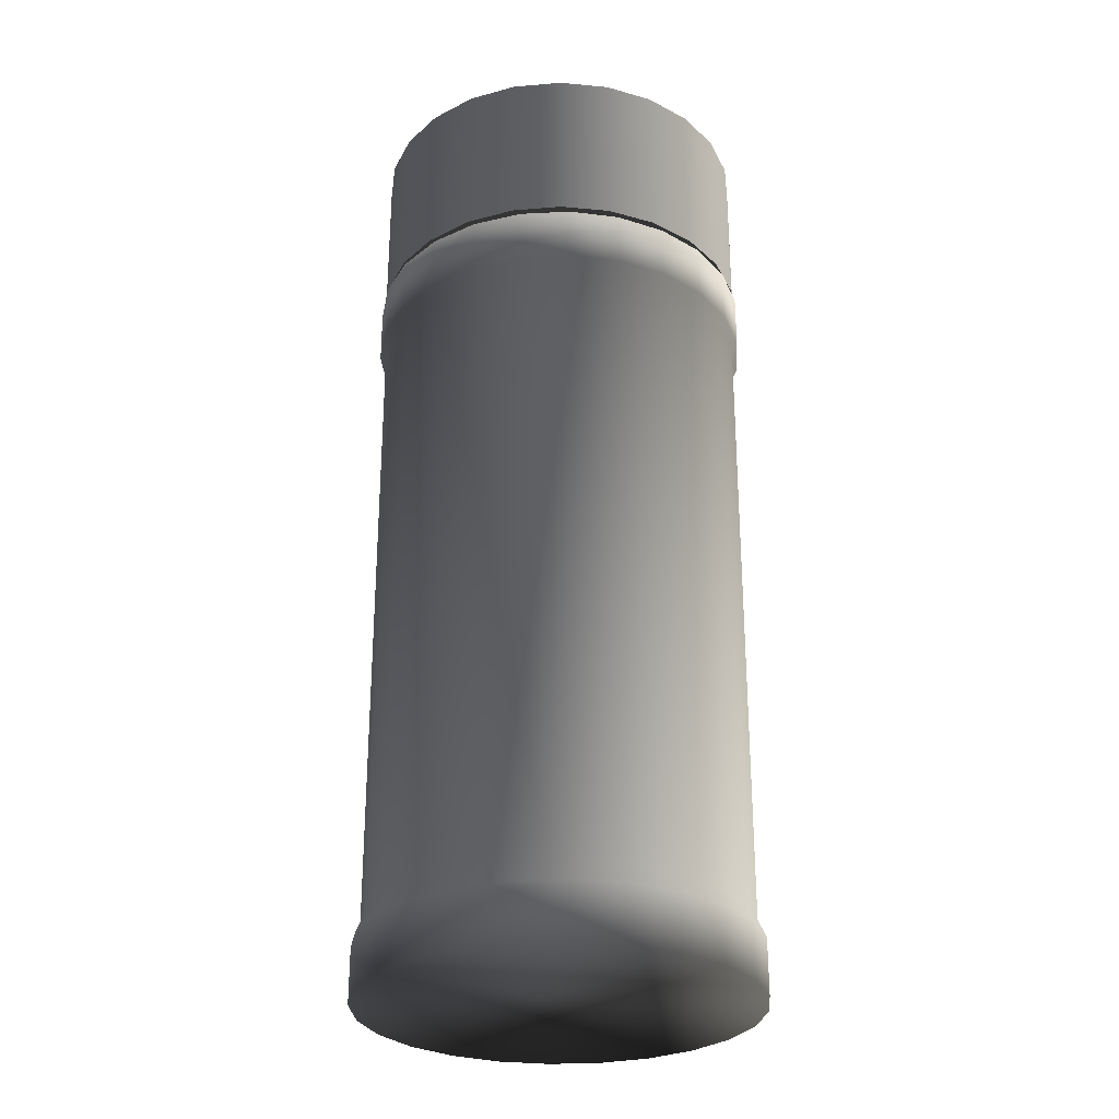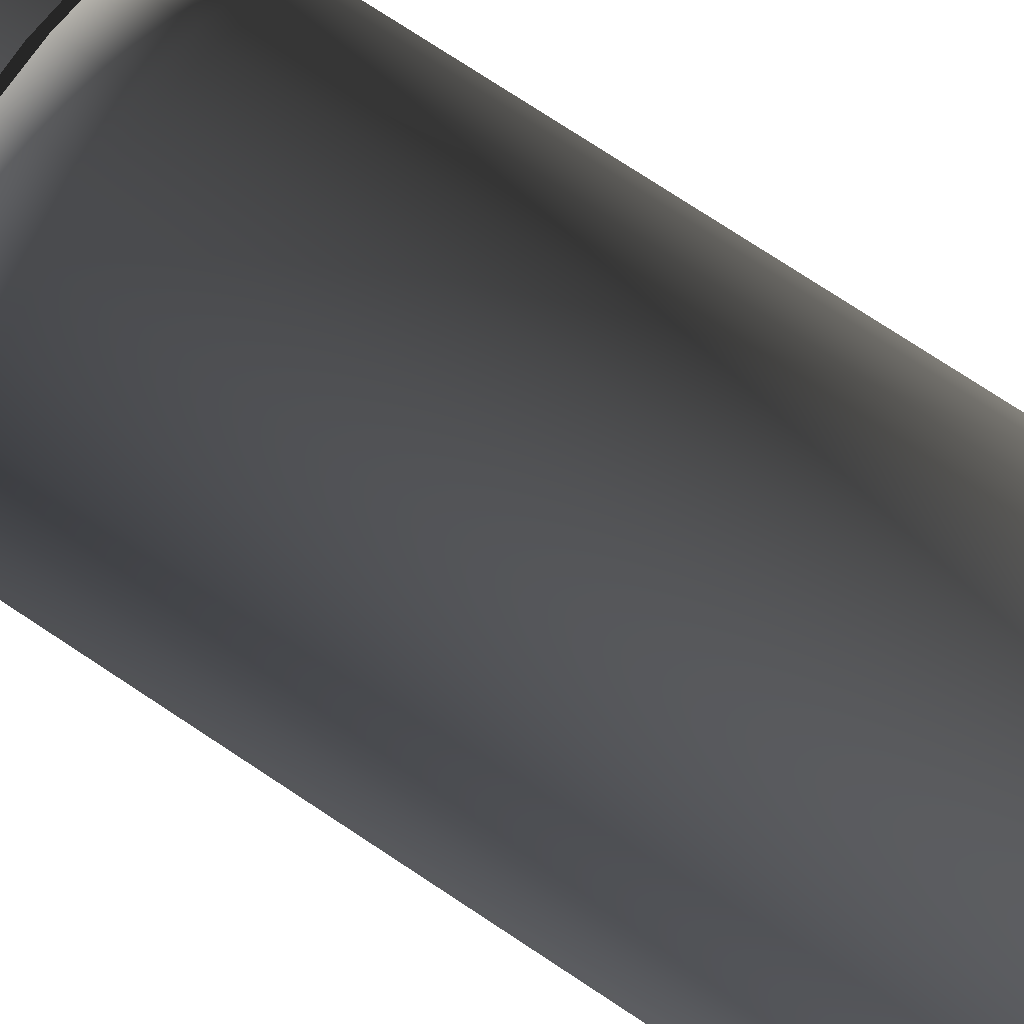
<metadata>
{"format":"obj","ext":"obj","renderer":"f3d","projection":"perspective","resolution":1024,"background":"white","views":[{"elev":-28.7,"azim":-144.0,"up":"+Z"},{"elev":72.8,"azim":123.8,"up":"+Y"}]}
</metadata>
<code>
v -0.006143 -0.04052 0.08232
v -0.01642 -0.03755 0.04694
v -0.006143 -0.04052 0.04694
v -0.01642 -0.03755 0.08232
v -0.01307 -0.03417 0.04694
v 0.004553 -0.04073 0.08232
v -0.01494 0.03816 0.08232
v -0.02558 -0.03202 0.04694
v -0.003785 -0.03639 0.04694
v -0.02147 -0.02962 0.04694
v 0.004553 -0.04073 0.04694
v -0.004553 0.04073 0.08232
v -0.02431 0.03299 0.08232
v -0.02558 -0.03202 0.08232
v 0.01494 -0.03816 0.08232
v 0.006143 0.04052 0.08232
v -0.004553 0.04073 0.04694
v -0.01494 0.03816 0.04694
v -0.03299 -0.02431 0.08232
v -0.02841 -0.02305 0.04694
v 0.005761 -0.03613 0.04694
v 0.01494 -0.03816 0.04694
v 0.006143 0.04052 0.04694
v -0.02431 0.03299 0.04694
v -0.03202 0.02558 0.08232
v -0.03299 -0.02431 0.04694
v 0.01491 -0.0334 0.04694
v 0.02431 -0.03299 0.08232
v 0.01642 0.03755 0.08232
v 0.01642 0.03755 0.04694
v -0.005761 0.03613 0.04694
v 0.003785 0.03639 0.04694
v -0.02305 0.02841 0.04694
v -0.03816 -0.01494 0.08232
v -0.03755 0.01642 0.08232
v -0.0334 -0.01491 0.04694
v 0.02305 -0.02841 0.04694
v 0.02431 -0.03299 0.04694
v 0.01307 0.03417 0.04694
v -0.01491 0.0334 0.04694
v -0.02962 0.02147 0.04694
v -0.03202 0.02558 0.04694
v -0.03816 -0.01494 0.04694
v -0.03755 0.01642 0.04694
v 0.03202 -0.02558 0.08232
v 0.02558 0.03202 0.08232
v 0.02558 0.03202 0.04694
v 0.02147 0.02962 0.04694
v -0.04073 -0.004553 0.08232
v -0.04052 0.006143 0.08232
v -0.04052 0.006143 0.04694
v -0.03613 -0.005761 0.04694
v 0.02962 -0.02147 0.04694
v 0.03202 -0.02558 0.04694
v -0.03417 0.01307 0.04694
v -0.04073 -0.004553 0.04694
v -0.03639 0.003785 0.04694
v 0.03755 -0.01642 0.04694
v 0.03299 0.02431 0.08232
v 0.02841 0.02305 0.04694
v 0.03417 -0.01307 0.04694
v 0.03755 -0.01642 0.08232
v 0.03639 -0.003785 0.04694
v 0.03299 0.02431 0.04694
v 0.04052 -0.006143 0.04694
v 0.03613 0.005761 0.04694
v 0.03816 0.01494 0.08232
v 0.0334 0.01491 0.04694
v 0.04052 -0.006143 0.08232
v 0.03816 0.01494 0.04694
v 0.04073 0.004553 0.04694
v 0.04073 0.004553 0.08232
v -0.01307 -0.03417 0.04517
v -0.02147 -0.02962 0.04517
v -0.003785 -0.03639 0.04517
v -0.02841 -0.02305 0.04517
v -0.004302 -0.04135 0.04517
v -0.01486 -0.03883 0.04517
v -0.0244 -0.03366 0.04517
v 0.005761 -0.03613 0.04517
v -0.03228 -0.0262 0.04517
v -0.0334 -0.01491 0.04517
v 0.01491 -0.0334 0.04517
v -0.01486 -0.03883 0.03338
v 0.006547 -0.04105 0.04517
v -0.0244 -0.03366 0.03338
v -0.03228 -0.0262 0.03338
v 0.003785 0.03639 0.04517
v -0.005761 0.03613 0.04517
v 0.01307 0.03417 0.04517
v -0.01491 0.0334 0.04517
v -0.02962 0.02147 0.04517
v -0.004302 -0.04135 0.03338
v -0.03796 -0.01695 0.04517
v 0.02305 -0.02841 0.04517
v 0.02147 0.02962 0.04517
v -0.02305 0.02841 0.04517
v -0.03417 0.01307 0.04517
v -0.03613 -0.005761 0.04517
v 0.01695 -0.03796 0.04517
v -0.01441 -0.03766 0.03102
v -0.02367 -0.03265 0.03102
v 0.006547 -0.04105 0.03338
v -0.03131 -0.02541 0.03102
v -0.03796 -0.01695 0.03338
v 0.02962 -0.02147 0.04517
v 0.02841 0.02305 0.04517
v -0.006547 0.04105 0.04517
v 0.004302 0.04135 0.04517
v 0.01486 0.03883 0.04517
v -0.01695 0.03796 0.04517
v -0.0262 0.03228 0.04517
v -0.03366 0.0244 0.04517
v -0.004173 -0.04011 0.03102
v -0.04105 -0.006547 0.04517
v 0.03417 -0.01307 0.04517
v 0.0262 -0.03228 0.04517
v 0.0244 0.03366 0.04517
v -0.03639 0.003785 0.04517
v -0.03883 0.01486 0.04517
v 0.01695 -0.03796 0.03338
v -0.01426 -0.03727 -0.104
v -0.02342 -0.03231 -0.104
v -0.03099 -0.02515 -0.104
v 0.00635 -0.03982 0.03102
v -0.03682 -0.01644 0.03102
v -0.04105 -0.006547 0.03338
v 0.03366 -0.0244 0.04517
v 0.03228 0.0262 0.04517
v 0.004302 0.04135 0.03338
v 0.01486 0.03883 0.03338
v -0.006547 0.04105 0.03338
v 0.0244 0.03366 0.03338
v -0.01695 0.03796 0.03338
v -0.03366 0.0244 0.03338
v -0.03883 0.01486 0.03338
v -0.00413 -0.0397 -0.104
v -0.04135 0.004302 0.04517
v 0.03639 -0.003785 0.04517
v 0.03883 -0.01486 0.04517
v 0.0262 -0.03228 0.03338
v 0.03366 -0.0244 0.03338
v 0.03613 0.005761 0.04517
v 0.0334 0.01491 0.04517
v 0.03228 0.0262 0.03338
v -0.0262 0.03228 0.03338
v -0.04135 0.004302 0.03338
v 0.01644 -0.03682 0.03102
v -0.01486 -0.03883 -0.1076
v -0.0244 -0.03366 -0.1076
v -0.03228 -0.0262 -0.1076
v -0.03644 -0.01627 -0.104
v 0.006285 -0.03941 -0.104
v -0.03982 -0.00635 0.03102
v 0.03883 -0.01486 0.03338
v 0.03796 0.01695 0.04517
v 0.004173 0.04011 0.03102
v 0.01441 0.03766 0.03102
v 0.02367 0.03265 0.03102
v -0.00635 0.03982 0.03102
v 0.03131 0.02541 0.03102
v -0.01644 0.03682 0.03102
v -0.02541 0.03131 0.03102
v -0.03265 0.02367 0.03102
v -0.03766 0.01441 0.03102
v -0.004302 -0.04135 -0.1076
v -0.03796 -0.01695 -0.1076
v -0.04011 0.004173 0.03102
v 0.04105 0.006547 0.04517
v 0.04135 -0.004302 0.04517
v 0.04135 -0.004302 0.03338
v 0.02541 -0.03131 0.03102
v 0.03265 -0.02367 0.03102
v 0.03796 0.01695 0.03338
v 0.01627 -0.03644 -0.104
v -0.01486 -0.03883 -0.1193
v -0.0244 -0.03366 -0.1193
v -0.03228 -0.0262 -0.1193
v -0.03941 -0.006285 -0.104
v -0.04105 -0.006547 -0.1076
v 0.006547 -0.04105 -0.1076
v -0.0397 0.00413 -0.104
v 0.03766 -0.01441 0.03102
v 0.00413 0.0397 -0.104
v 0.01426 0.03727 -0.104
v 0.02342 0.03231 -0.104
v 0.03099 0.02515 -0.104
v -0.006285 0.03941 -0.104
v 0.03682 0.01644 0.03102
v -0.01627 0.03644 -0.104
v -0.02515 0.03099 -0.104
v -0.03231 0.02342 -0.104
v -0.03727 0.01426 -0.104
v -0.004302 -0.04135 -0.1193
v -0.03796 -0.01695 -0.1193
v 0.04105 0.006547 0.03338
v 0.04011 -0.004173 0.03102
v 0.02515 -0.03099 -0.104
v 0.03231 -0.02342 -0.104
v 0.01695 -0.03796 -0.1076
v -0.006547 0.04105 -0.1193
v -0.01695 0.03796 -0.1193
v -0.0262 0.03228 -0.1193
v -0.03366 0.0244 -0.1193
v -0.04105 -0.006547 -0.1193
v 0.006547 -0.04105 -0.1193
v -0.04135 0.004302 -0.1076
v 0.03982 0.00635 0.03102
v 0.03727 -0.01426 -0.104
v 0.004302 0.04135 -0.1076
v 0.01486 0.03883 -0.1076
v 0.0244 0.03366 -0.1076
v 0.03228 0.0262 -0.1076
v 0.03644 0.01627 -0.104
v -0.006547 0.04105 -0.1076
v -0.01695 0.03796 -0.1076
v -0.03366 0.0244 -0.1076
v -0.03883 0.01486 -0.1076
v 0.004302 0.04135 -0.1193
v -0.03883 0.01486 -0.1193
v 0.0397 -0.00413 -0.104
v 0.03941 0.006285 -0.104
v 0.0262 -0.03228 -0.1076
v 0.03366 -0.0244 -0.1076
v 0.03883 -0.01486 -0.1076
v 0.03796 0.01695 -0.1076
v -0.0262 0.03228 -0.1076
v 0.01695 -0.03796 -0.1193
v -0.04135 0.004302 -0.1193
v 0.01486 0.03883 -0.1193
v 0.04135 -0.004302 -0.1076
v 0.0244 0.03366 -0.1193
v 0.03228 0.0262 -0.1193
v 0.04105 0.006547 -0.1076
v 0.0262 -0.03228 -0.1193
v 0.03366 -0.0244 -0.1193
v 0.03883 -0.01486 -0.1193
v 0.04135 -0.004302 -0.1193
v 0.03796 0.01695 -0.1193
v 0.04105 0.006547 -0.1193
g mesh1_mesh1-geometry
f 1 2 3
f 2 1 4
f 3 2 1
f 4 1 2
f 5 3 2
f 3 6 1
f 1 6 3
f 1 7 4
f 4 7 1
f 4 8 2
f 2 8 4
f 9 3 5
f 5 2 10
f 6 3 11
f 11 3 6
f 6 12 1
f 1 12 6
f 1 12 7
f 7 12 1
f 4 7 13
f 13 7 4
f 8 4 14
f 14 4 8
f 10 2 8
f 9 11 3
f 11 15 6
f 6 15 11
f 6 16 12
f 12 16 6
f 17 7 12
f 12 7 17
f 18 13 7
f 7 13 18
f 4 13 14
f 14 13 4
f 19 8 14
f 14 8 19
f 10 8 20
f 21 11 9
f 15 11 22
f 22 11 15
f 15 16 6
f 6 16 15
f 23 12 16
f 16 12 23
f 7 17 18
f 18 17 7
f 12 23 17
f 17 23 12
f 13 18 24
f 24 18 13
f 14 13 25
f 25 13 14
f 8 19 26
f 26 19 8
f 14 25 19
f 19 25 14
f 20 8 26
f 27 11 21
f 27 22 11
f 22 28 15
f 15 28 22
f 15 29 16
f 16 29 15
f 16 30 23
f 23 30 16
f 17 31 18
f 23 32 17
f 18 33 24
f 24 25 13
f 13 25 24
f 34 26 19
f 19 26 34
f 19 25 35
f 35 25 19
f 20 26 36
f 37 22 27
f 28 22 38
f 38 22 28
f 28 29 15
f 15 29 28
f 30 16 29
f 29 16 30
f 30 39 23
f 17 32 31
f 18 31 40
f 23 39 32
f 18 40 33
f 24 33 41
f 25 24 42
f 42 24 25
f 26 34 43
f 43 34 26
f 19 35 34
f 34 35 19
f 25 44 35
f 35 44 25
f 36 26 43
f 37 38 22
f 38 45 28
f 28 45 38
f 28 46 29
f 29 46 28
f 29 47 30
f 30 47 29
f 30 48 39
f 24 41 42
f 44 25 42
f 42 25 44
f 49 43 34
f 34 43 49
f 34 35 50
f 50 35 34
f 51 35 44
f 44 35 51
f 36 43 52
f 53 38 37
f 45 38 54
f 54 38 45
f 45 46 28
f 28 46 45
f 47 29 46
f 46 29 47
f 47 48 30
f 42 41 55
f 42 55 44
f 43 49 56
f 56 49 43
f 34 50 49
f 49 50 34
f 35 51 50
f 50 51 35
f 44 43 51
f 52 43 57
f 53 54 38
f 58 45 54
f 54 45 58
f 45 59 46
f 46 59 45
f 59 47 46
f 46 47 59
f 47 60 48
f 44 55 57
f 50 56 49
f 49 56 50
f 51 43 56
f 56 50 51
f 51 50 56
f 57 43 44
f 61 54 53
f 45 58 62
f 62 58 45
f 54 63 58
f 62 59 45
f 45 59 62
f 47 59 64
f 64 59 47
f 64 60 47
f 63 54 61
f 65 62 58
f 58 62 65
f 66 58 63
f 62 67 59
f 59 67 62
f 67 64 59
f 59 64 67
f 64 68 60
f 62 65 69
f 69 65 62
f 70 65 58
f 70 58 66
f 69 67 62
f 62 67 69
f 64 67 70
f 70 67 64
f 64 66 68
f 71 69 65
f 65 69 71
f 65 70 71
f 70 66 64
f 67 69 72
f 72 69 67
f 72 70 67
f 67 70 72
f 69 71 72
f 72 71 69
f 70 72 71
f 71 72 70
g mesh1_mesh1-geometry
f 2 3 5
f 5 3 9
f 10 2 5
f 8 2 10
f 3 11 9
f 20 8 10
f 9 11 21
f 26 8 20
f 21 11 27
f 11 22 27
f 18 31 17
f 17 32 23
f 24 33 18
f 36 26 20
f 27 22 37
f 23 39 30
f 31 32 17
f 40 31 18
f 32 39 23
f 33 40 18
f 41 33 24
f 43 26 36
f 22 38 37
f 39 48 30
f 42 41 24
f 52 43 36
f 37 38 53
f 30 48 47
f 55 41 42
f 44 55 42
f 51 43 44
f 57 43 52
f 38 54 53
f 48 60 47
f 57 55 44
f 56 43 51
f 44 43 57
f 53 54 61
f 58 63 54
f 47 60 64
f 61 54 63
f 63 58 66
f 60 68 64
f 58 65 70
f 66 58 70
f 68 66 64
f 71 70 65
f 64 66 70
g mesh1_mesh1-geometry
f 73 9 5
f 5 9 73
f 74 5 10
f 10 5 74
f 9 73 75
f 75 73 9
f 5 74 73
f 73 74 5
f 10 76 74
f 74 76 10
f 76 10 20
f 20 10 76
f 75 21 9
f 9 21 75
f 73 77 75
f 75 77 73
f 74 78 73
f 73 78 74
f 76 79 74
f 74 79 76
f 36 76 20
f 20 76 36
f 80 27 21
f 21 27 80
f 21 75 80
f 80 75 21
f 77 73 78
f 78 73 77
f 77 80 75
f 75 80 77
f 78 74 79
f 79 74 78
f 79 76 81
f 81 76 79
f 76 36 82
f 82 36 76
f 27 80 83
f 83 80 27
f 84 77 78
f 78 77 84
f 80 77 85
f 85 77 80
f 86 78 79
f 79 78 86
f 82 81 76
f 76 81 82
f 87 79 81
f 81 79 87
f 83 37 27
f 27 37 83
f 88 31 32
f 32 31 88
f 89 40 31
f 31 40 89
f 90 32 39
f 39 32 90
f 91 33 40
f 40 33 91
f 33 92 41
f 41 92 33
f 52 82 36
f 36 82 52
f 85 83 80
f 80 83 85
f 77 84 93
f 93 84 77
f 78 86 84
f 84 86 78
f 93 85 77
f 77 85 93
f 79 87 86
f 86 87 79
f 81 82 94
f 94 82 81
f 94 87 81
f 81 87 94
f 37 83 95
f 95 83 37
f 96 39 48
f 48 39 96
f 31 88 89
f 89 88 31
f 32 90 88
f 88 90 32
f 40 89 91
f 91 89 40
f 39 96 90
f 90 96 39
f 33 91 97
f 97 91 33
f 92 33 97
f 97 33 92
f 98 41 92
f 92 41 98
f 82 52 99
f 99 52 82
f 83 85 100
f 100 85 83
f 101 93 84
f 84 93 101
f 102 84 86
f 86 84 102
f 85 93 103
f 103 93 85
f 104 86 87
f 87 86 104
f 99 94 82
f 82 94 99
f 87 94 105
f 105 94 87
f 37 106 53
f 53 106 37
f 100 95 83
f 83 95 100
f 106 37 95
f 95 37 106
f 48 107 96
f 96 107 48
f 88 108 89
f 89 108 88
f 90 109 88
f 88 109 90
f 108 91 89
f 89 91 108
f 96 110 90
f 90 110 96
f 111 97 91
f 91 97 111
f 112 92 97
f 97 92 112
f 41 98 55
f 55 98 41
f 113 98 92
f 92 98 113
f 57 99 52
f 52 99 57
f 103 100 85
f 85 100 103
f 93 101 114
f 114 101 93
f 84 102 101
f 101 102 84
f 86 104 102
f 102 104 86
f 114 103 93
f 93 103 114
f 105 104 87
f 87 104 105
f 94 99 115
f 115 99 94
f 115 105 94
f 94 105 115
f 116 53 106
f 106 53 116
f 95 100 117
f 117 100 95
f 117 106 95
f 95 106 117
f 107 48 60
f 60 48 107
f 107 118 96
f 96 118 107
f 108 88 109
f 109 88 108
f 109 90 110
f 110 90 109
f 91 108 111
f 111 108 91
f 110 96 118
f 118 96 110
f 97 111 112
f 112 111 97
f 92 112 113
f 113 112 92
f 119 55 98
f 98 55 119
f 98 113 120
f 120 113 98
f 55 119 57
f 57 119 55
f 99 57 119
f 119 57 99
f 100 103 121
f 121 103 100
f 122 114 101
f 101 114 122
f 123 101 102
f 102 101 123
f 124 102 104
f 104 102 124
f 103 114 125
f 125 114 103
f 104 105 126
f 126 105 104
f 119 115 99
f 99 115 119
f 105 115 127
f 127 115 105
f 53 116 61
f 61 116 53
f 128 116 106
f 106 116 128
f 121 117 100
f 100 117 121
f 106 117 128
f 128 117 106
f 68 107 60
f 60 107 68
f 118 107 129
f 129 107 118
f 130 108 109
f 109 108 130
f 131 109 110
f 110 109 131
f 132 111 108
f 108 111 132
f 133 110 118
f 118 110 133
f 134 112 111
f 111 112 134
f 112 135 113
f 113 135 112
f 120 119 98
f 98 119 120
f 113 136 120
f 120 136 113
f 125 121 103
f 103 121 125
f 114 122 137
f 137 122 114
f 101 123 122
f 122 123 101
f 102 124 123
f 123 124 102
f 126 124 104
f 104 124 126
f 137 125 114
f 114 125 137
f 127 126 105
f 105 126 127
f 115 119 138
f 138 119 115
f 138 127 115
f 115 127 138
f 61 139 63
f 63 139 61
f 139 61 116
f 116 61 139
f 116 128 140
f 140 128 116
f 117 121 141
f 141 121 117
f 117 142 128
f 128 142 117
f 63 143 66
f 66 143 63
f 107 68 144
f 144 68 107
f 144 129 107
f 107 129 144
f 145 118 129
f 129 118 145
f 108 130 132
f 132 130 108
f 109 131 130
f 130 131 109
f 110 133 131
f 131 133 110
f 111 132 134
f 134 132 111
f 118 145 133
f 133 145 118
f 112 134 146
f 146 134 112
f 135 112 146
f 146 112 135
f 136 113 135
f 135 113 136
f 119 120 138
f 138 120 119
f 147 120 136
f 136 120 147
f 121 125 148
f 148 125 121
f 149 137 122
f 122 137 149
f 150 122 123
f 123 122 150
f 151 123 124
f 124 123 151
f 124 126 152
f 152 126 124
f 125 137 153
f 153 137 125
f 126 127 154
f 154 127 126
f 127 138 147
f 147 138 127
f 143 63 139
f 139 63 143
f 140 139 116
f 116 139 140
f 128 155 140
f 140 155 128
f 148 141 121
f 121 141 148
f 142 117 141
f 141 117 142
f 155 128 142
f 142 128 155
f 144 66 143
f 143 66 144
f 66 144 68
f 68 144 66
f 129 144 156
f 156 144 129
f 156 145 129
f 129 145 156
f 157 132 130
f 130 132 157
f 158 130 131
f 131 130 158
f 159 131 133
f 133 131 159
f 160 134 132
f 132 134 160
f 161 133 145
f 145 133 161
f 162 146 134
f 134 146 162
f 163 135 146
f 146 135 163
f 164 136 135
f 135 136 164
f 120 147 138
f 138 147 120
f 165 147 136
f 136 147 165
f 153 148 125
f 125 148 153
f 137 149 166
f 166 149 137
f 122 150 149
f 149 150 122
f 123 151 150
f 150 151 123
f 124 167 151
f 151 167 124
f 154 152 126
f 126 152 154
f 167 124 152
f 152 124 167
f 166 153 137
f 137 153 166
f 127 168 154
f 154 168 127
f 168 127 147
f 147 127 168
f 139 169 143
f 143 169 139
f 139 140 170
f 170 140 139
f 171 140 155
f 155 140 171
f 141 148 172
f 172 148 141
f 172 142 141
f 141 142 172
f 173 155 142
f 142 155 173
f 143 156 144
f 144 156 143
f 145 156 174
f 174 156 145
f 132 157 160
f 160 157 132
f 130 158 157
f 157 158 130
f 131 159 158
f 158 159 131
f 133 161 159
f 159 161 133
f 134 160 162
f 162 160 134
f 174 161 145
f 145 161 174
f 146 162 163
f 163 162 146
f 135 163 164
f 164 163 135
f 136 164 165
f 165 164 136
f 147 165 168
f 168 165 147
f 148 153 175
f 175 153 148
f 176 166 149
f 149 166 176
f 177 149 150
f 150 149 177
f 178 150 151
f 151 150 178
f 167 178 151
f 151 178 167
f 152 154 179
f 179 154 152
f 152 180 167
f 167 180 152
f 153 166 181
f 181 166 153
f 182 154 168
f 168 154 182
f 169 139 170
f 170 139 169
f 156 143 169
f 169 143 156
f 140 171 170
f 170 171 140
f 183 171 155
f 155 171 183
f 175 172 148
f 148 172 175
f 142 172 173
f 173 172 142
f 155 173 183
f 183 173 155
f 169 174 156
f 156 174 169
f 184 160 157
f 157 160 184
f 185 157 158
f 158 157 185
f 186 158 159
f 159 158 186
f 187 159 161
f 161 159 187
f 188 162 160
f 160 162 188
f 161 174 189
f 189 174 161
f 190 163 162
f 162 163 190
f 191 164 163
f 163 164 191
f 192 165 164
f 164 165 192
f 193 168 165
f 165 168 193
f 181 175 153
f 153 175 181
f 166 176 194
f 194 176 166
f 149 177 176
f 176 177 149
f 150 178 177
f 177 178 150
f 178 167 195
f 195 167 178
f 154 182 179
f 179 182 154
f 180 152 179
f 179 152 180
f 180 195 167
f 167 195 180
f 194 181 166
f 166 181 194
f 168 193 182
f 182 193 168
f 170 196 169
f 169 196 170
f 196 170 171
f 171 170 196
f 171 183 197
f 197 183 171
f 172 175 198
f 198 175 172
f 198 173 172
f 172 173 198
f 199 183 173
f 173 183 199
f 174 169 196
f 196 169 174
f 160 184 188
f 188 184 160
f 157 185 184
f 184 185 157
f 158 186 185
f 185 186 158
f 159 187 186
f 186 187 159
f 189 187 161
f 161 187 189
f 162 188 190
f 190 188 162
f 196 189 174
f 174 189 196
f 163 190 191
f 191 190 163
f 164 191 192
f 192 191 164
f 165 192 193
f 193 192 165
f 175 181 200
f 200 181 175
f 201 194 176
f 176 194 201
f 202 176 177
f 177 176 202
f 203 177 178
f 178 177 203
f 204 178 195
f 195 178 204
f 182 180 179
f 179 180 182
f 195 180 205
f 205 180 195
f 181 194 206
f 206 194 181
f 193 207 182
f 182 207 193
f 171 208 196
f 196 208 171
f 209 197 183
f 183 197 209
f 208 171 197
f 197 171 208
f 200 198 175
f 175 198 200
f 173 198 199
f 199 198 173
f 183 199 209
f 209 199 183
f 210 188 184
f 184 188 210
f 211 184 185
f 185 184 211
f 212 185 186
f 186 185 212
f 213 186 187
f 187 186 213
f 187 189 214
f 214 189 187
f 215 190 188
f 188 190 215
f 189 196 208
f 208 196 189
f 216 191 190
f 190 191 216
f 191 217 192
f 192 217 191
f 192 218 193
f 193 218 192
f 206 200 181
f 181 200 206
f 219 194 201
f 201 194 219
f 201 176 202
f 202 176 201
f 202 177 203
f 203 177 202
f 203 178 204
f 204 178 203
f 204 195 220
f 220 195 204
f 180 182 207
f 207 182 180
f 207 205 180
f 180 205 207
f 220 195 205
f 205 195 220
f 219 206 194
f 194 206 219
f 207 193 218
f 218 193 207
f 197 209 221
f 221 209 197
f 197 222 208
f 208 222 197
f 198 200 223
f 223 200 198
f 198 224 199
f 199 224 198
f 199 225 209
f 209 225 199
f 188 210 215
f 215 210 188
f 184 211 210
f 210 211 184
f 185 212 211
f 211 212 185
f 186 213 212
f 212 213 186
f 187 226 213
f 213 226 187
f 208 214 189
f 189 214 208
f 226 187 214
f 214 187 226
f 190 215 216
f 216 215 190
f 191 216 227
f 227 216 191
f 217 191 227
f 227 191 217
f 218 192 217
f 217 192 218
f 200 206 228
f 228 206 200
f 215 219 201
f 201 219 215
f 216 201 202
f 202 201 216
f 227 202 203
f 203 202 227
f 204 227 203
f 203 227 204
f 220 217 204
f 204 217 220
f 205 207 229
f 229 207 205
f 220 205 229
f 229 205 220
f 230 206 219
f 219 206 230
f 218 229 207
f 207 229 218
f 209 231 221
f 221 231 209
f 222 197 221
f 221 197 222
f 214 208 222
f 222 208 214
f 228 223 200
f 200 223 228
f 224 198 223
f 223 198 224
f 225 199 224
f 224 199 225
f 231 209 225
f 225 209 231
f 219 215 210
f 210 215 219
f 230 210 211
f 211 210 230
f 232 211 212
f 212 211 232
f 233 212 213
f 213 212 233
f 226 233 213
f 213 233 226
f 214 234 226
f 226 234 214
f 201 216 215
f 215 216 201
f 202 227 216
f 216 227 202
f 227 204 217
f 217 204 227
f 217 220 218
f 218 220 217
f 230 228 206
f 206 228 230
f 229 218 220
f 220 218 229
f 210 230 219
f 219 230 210
f 231 222 221
f 221 222 231
f 234 214 222
f 222 214 234
f 223 228 235
f 235 228 223
f 223 236 224
f 224 236 223
f 224 237 225
f 225 237 224
f 225 238 231
f 231 238 225
f 211 232 230
f 230 232 211
f 212 233 232
f 232 233 212
f 233 226 239
f 239 226 233
f 234 239 226
f 226 239 234
f 232 228 230
f 230 228 232
f 222 231 234
f 234 231 222
f 232 235 228
f 228 235 232
f 236 223 235
f 235 223 236
f 237 224 236
f 236 224 237
f 238 225 237
f 237 225 238
f 240 231 238
f 238 231 240
f 233 235 232
f 232 235 233
f 239 236 233
f 233 236 239
f 239 234 240
f 240 234 239
f 231 240 234
f 234 240 231
f 233 236 235
f 235 236 233
f 239 237 236
f 236 237 239
f 237 240 238
f 238 240 237
f 240 237 239
f 239 237 240

</code>
